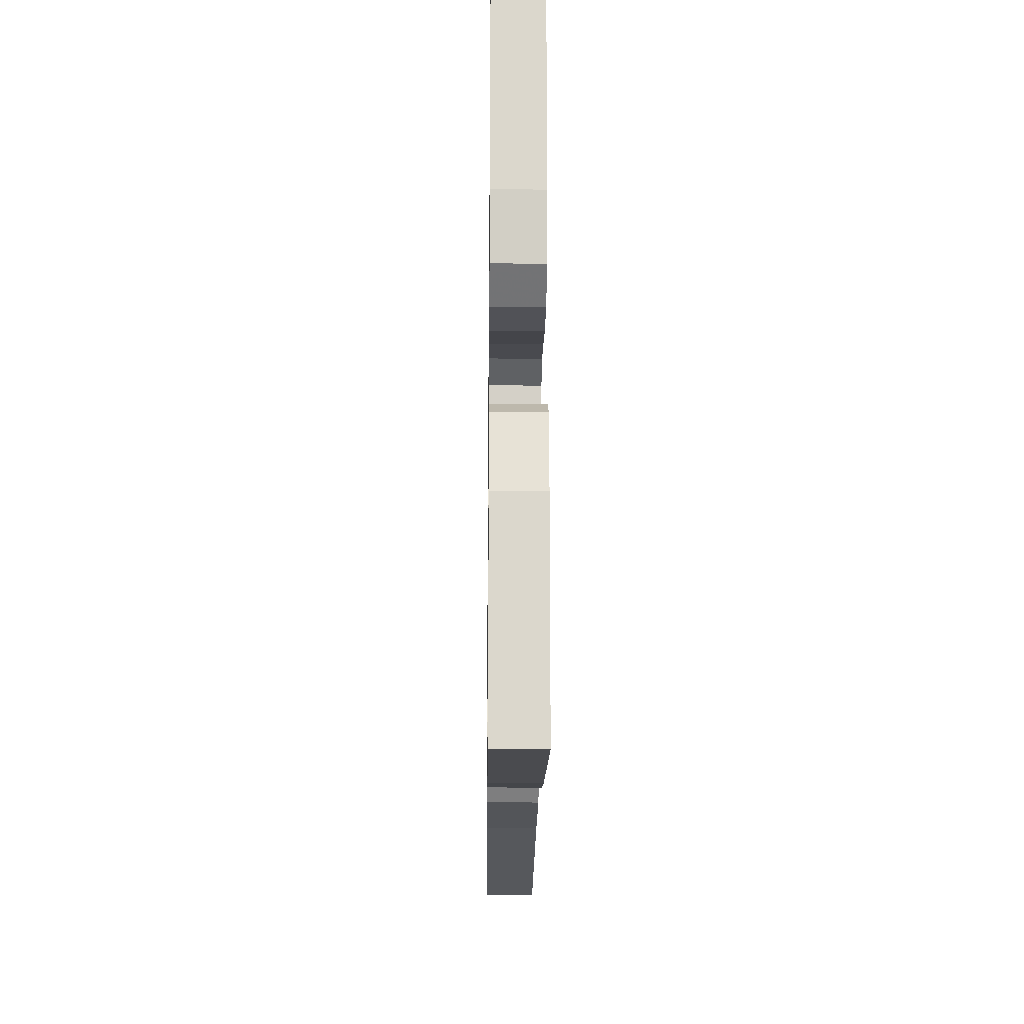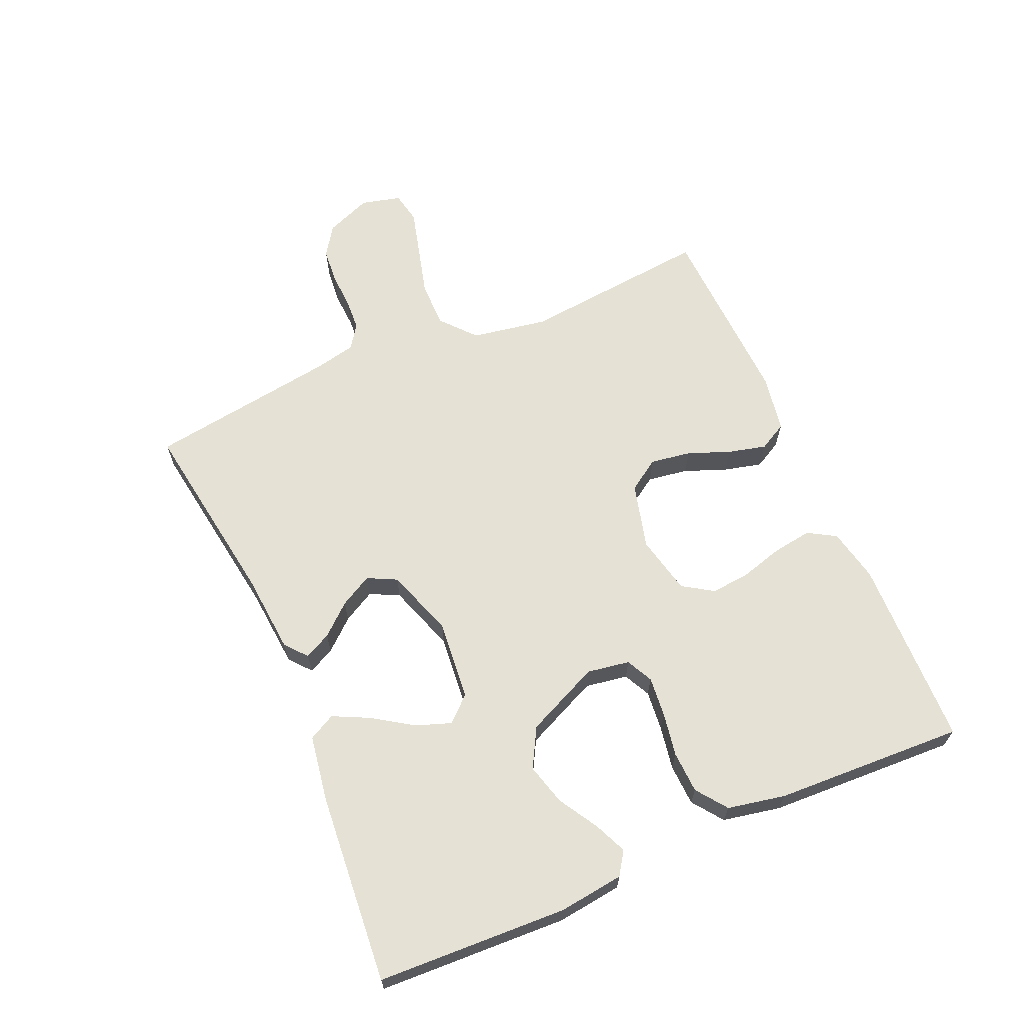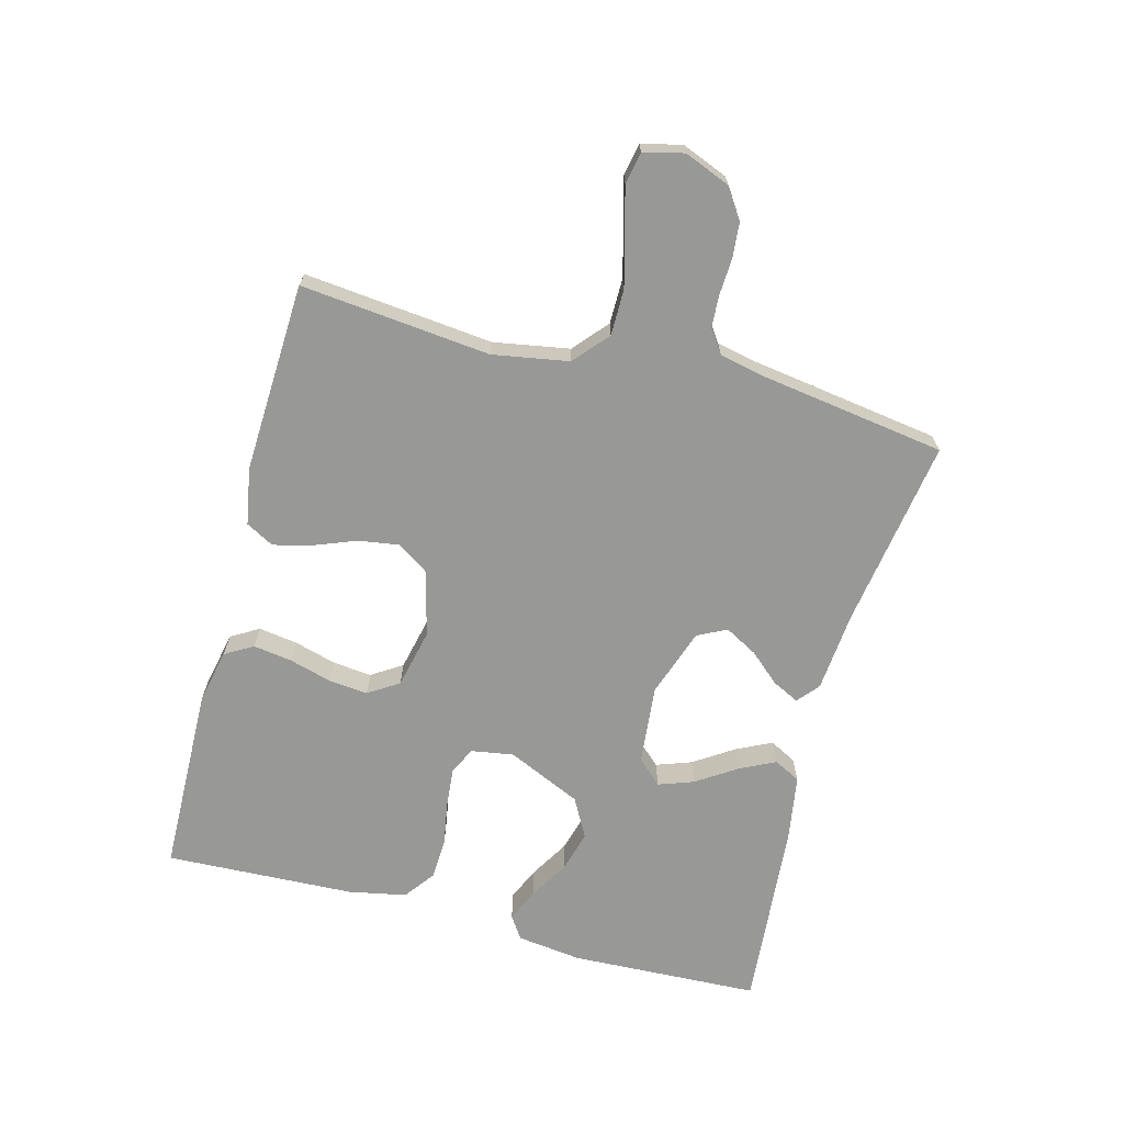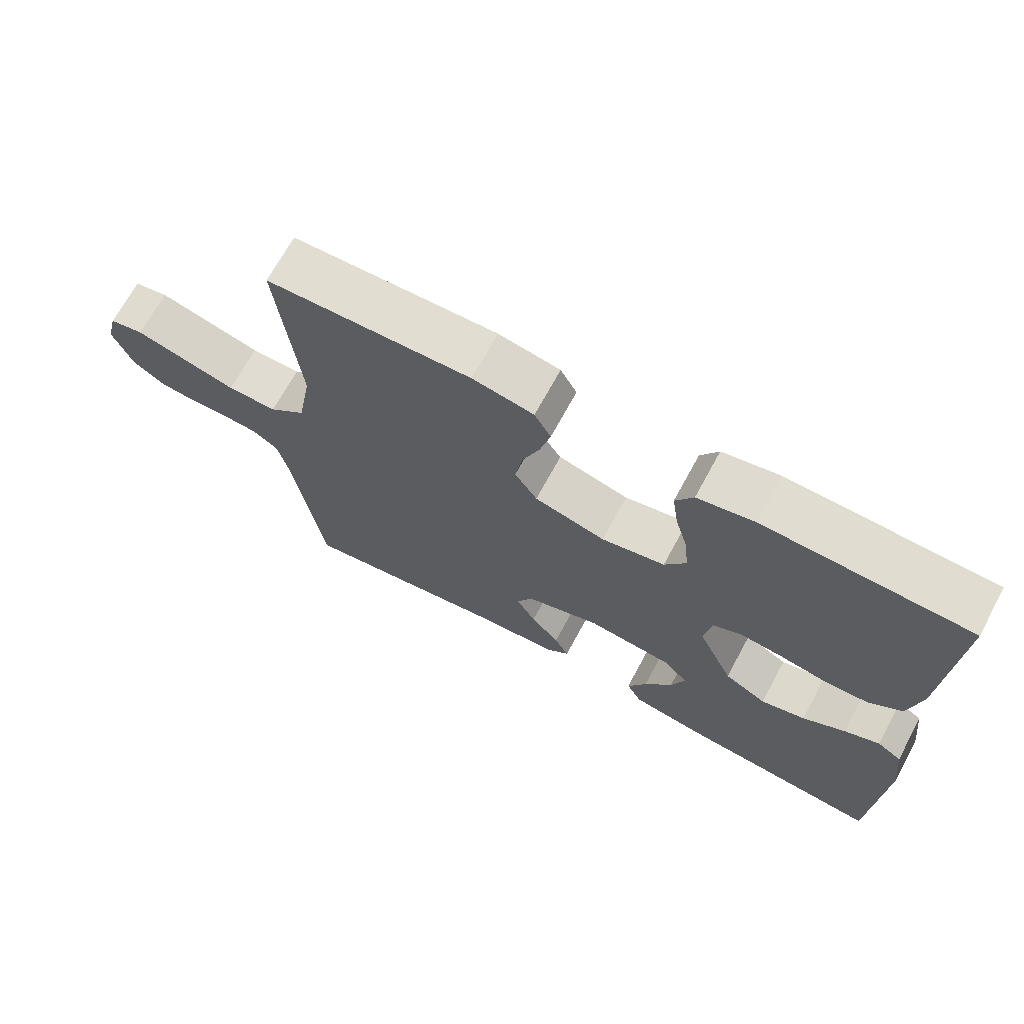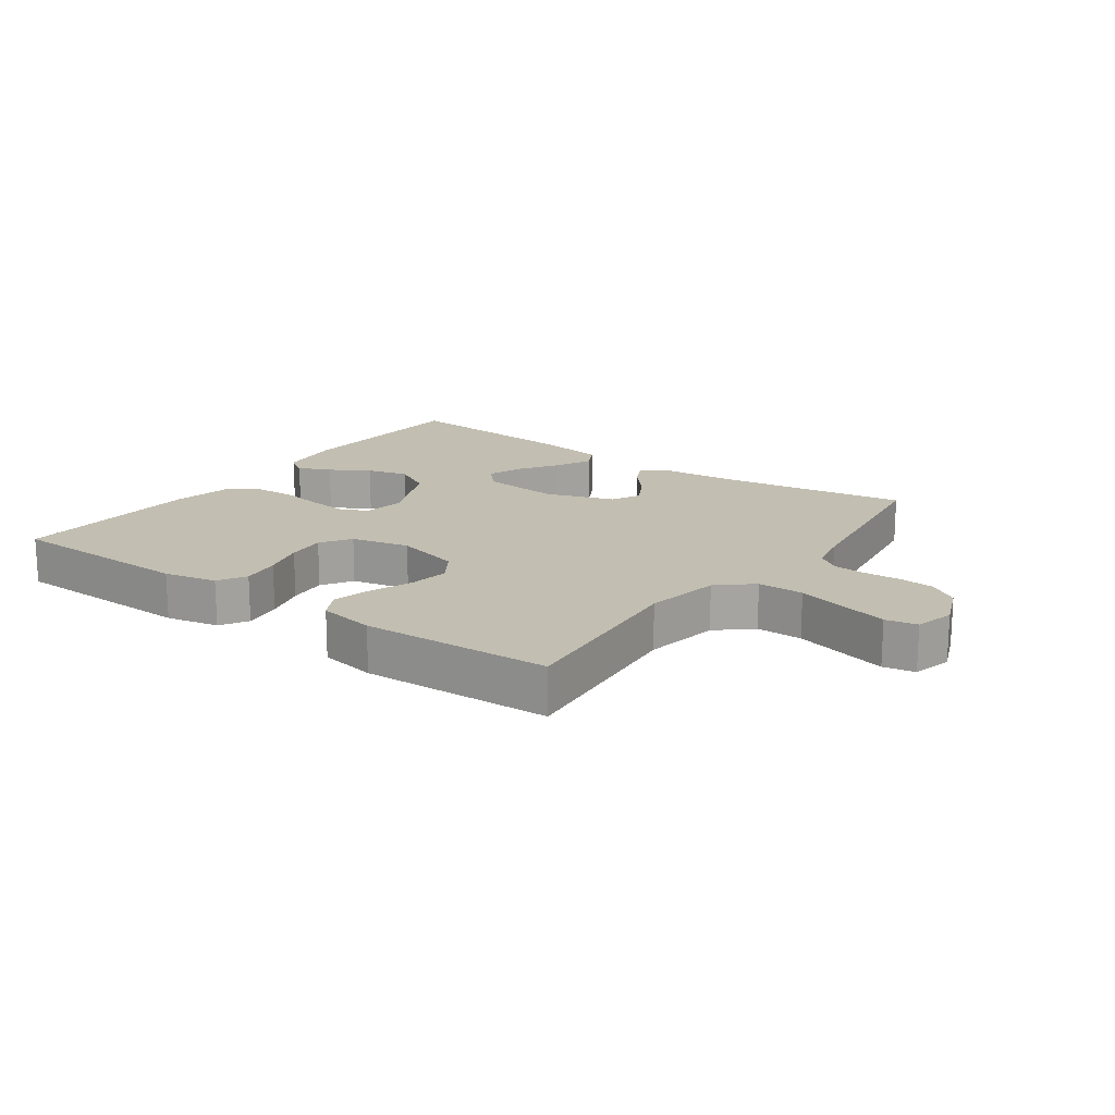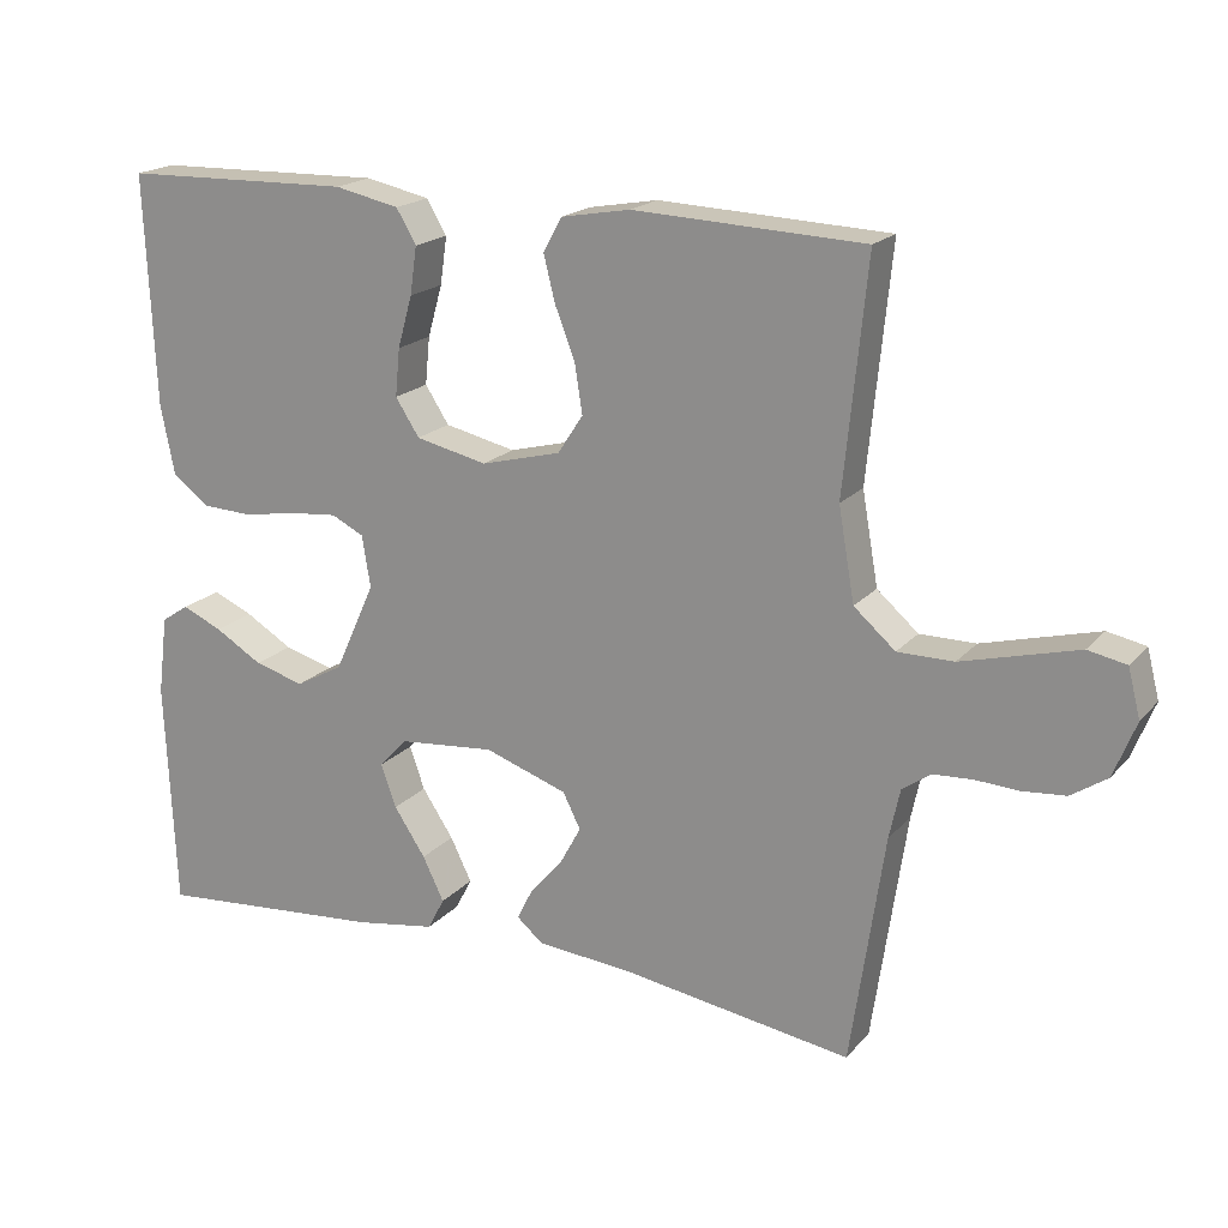
<metadata>
{"format":"obj","ext":"obj","renderer":"f3d","projection":"perspective","resolution":1024,"background":"white","views":[{"elev":-19.0,"azim":-90.7,"up":"+Z"},{"elev":65.1,"azim":-113.5,"up":"+Y"},{"elev":-68.5,"azim":75.1,"up":"+Y"},{"elev":69.3,"azim":-151.5,"up":"+Z"},{"elev":17.1,"azim":35.7,"up":"+Y"},{"elev":18.9,"azim":27.9,"up":"+Z"}]}
</metadata>
<code>
v 0.5 0.07 0.5
v 0.47 0.07 0.2
v 0.491 0.07 0.08
v 0.545 0.07 0.033
v 0.618 0.07 0.033
v 0.697 0.07 0.054
v 0.769 0.07 0.073
v 0.819 0.07 0.063
v 0.835 0.07 0
v 0.806 0.07 -0.073
v 0.759 0.07 -0.104
v 0.703 0.07 -0.109
v 0.646 0.07 -0.106
v 0.595 0.07 -0.109
v 0.558 0.07 -0.135
v 0.544 0.07 -0.2
v 0.5 0.07 -0.5
v 0.2 0.07 -0.454
v 0.074 0.07 -0.443
v 0.04 0.07 -0.414
v 0.061 0.07 -0.372
v 0.103 0.07 -0.324
v 0.131 0.07 -0.273
v 0.108 0.07 -0.227
v 0 0.07 -0.19
v -0.126 0.07 -0.202
v -0.162 0.07 -0.241
v -0.142 0.07 -0.297
v -0.101 0.07 -0.359
v -0.073 0.07 -0.416
v -0.095 0.07 -0.458
v -0.2 0.07 -0.475
v -0.5 0.07 -0.5
v -0.513 0.07 -0.2
v -0.5 0.07 -0.097
v -0.464 0.07 -0.073
v -0.412 0.07 -0.096
v -0.35 0.07 -0.133
v -0.285 0.07 -0.151
v -0.223 0.07 -0.117
v -0.17 0.07 0
v -0.181 0.07 0.067
v -0.223 0.07 0.088
v -0.286 0.07 0.082
v -0.355 0.07 0.07
v -0.421 0.07 0.073
v -0.469 0.07 0.109
v -0.487 0.07 0.2
v -0.5 0.07 0.5
v -0.2 0.07 0.507
v -0.116 0.07 0.489
v -0.09 0.07 0.445
v -0.099 0.07 0.383
v -0.118 0.07 0.316
v -0.124 0.07 0.254
v -0.093 0.07 0.206
v 0 0.07 0.185
v 0.104 0.07 0.212
v 0.137 0.07 0.262
v 0.127 0.07 0.326
v 0.101 0.07 0.393
v 0.086 0.07 0.453
v 0.11 0.07 0.497
v 0.2 0.07 0.513
v 0.5 0 0.5
v 0.47 0 0.2
v 0.491 0 0.08
v 0.545 0 0.033
v 0.618 0 0.033
v 0.697 0 0.054
v 0.769 0 0.073
v 0.819 0 0.063
v 0.835 0 0
v 0.806 0 -0.073
v 0.759 0 -0.104
v 0.703 0 -0.109
v 0.646 0 -0.106
v 0.595 0 -0.109
v 0.558 0 -0.135
v 0.544 0 -0.2
v 0.5 0 -0.5
v 0.2 0 -0.454
v 0.074 0 -0.443
v 0.04 0 -0.414
v 0.061 0 -0.372
v 0.103 0 -0.324
v 0.131 0 -0.273
v 0.108 0 -0.227
v 0 0 -0.19
v -0.126 0 -0.202
v -0.162 0 -0.241
v -0.142 0 -0.297
v -0.101 0 -0.359
v -0.073 0 -0.416
v -0.095 0 -0.458
v -0.2 0 -0.475
v -0.5 0 -0.5
v -0.513 0 -0.2
v -0.5 0 -0.097
v -0.464 0 -0.073
v -0.412 0 -0.096
v -0.35 0 -0.133
v -0.285 0 -0.151
v -0.223 0 -0.117
v -0.17 0 0
v -0.181 0 0.067
v -0.223 0 0.088
v -0.286 0 0.082
v -0.355 0 0.07
v -0.421 0 0.073
v -0.469 0 0.109
v -0.487 0 0.2
v -0.5 0 0.5
v -0.2 0 0.507
v -0.116 0 0.489
v -0.09 0 0.445
v -0.099 0 0.383
v -0.118 0 0.316
v -0.124 0 0.254
v -0.093 0 0.206
v 0 0 0.185
v 0.104 0 0.212
v 0.137 0 0.262
v 0.127 0 0.326
v 0.101 0 0.393
v 0.086 0 0.453
v 0.11 0 0.497
v 0.2 0 0.513
f 64 1 2
f 63 64 2
f 62 63 2
f 61 62 2
f 60 61 2
f 59 60 2 3
f 58 59 3 4
f 57 58 4
f 56 57 4
f 52 53 54
f 51 52 54
f 50 51 54
f 49 50 54
f 48 49 54
f 47 48 54
f 46 47 54
f 45 46 54
f 44 45 54
f 43 44 54 55
f 42 43 55 56
f 36 37 38
f 35 36 38
f 34 35 38
f 33 34 38
f 32 33 38
f 31 32 38
f 30 31 38
f 29 30 38
f 28 29 38
f 27 28 38 39
f 26 27 39 40
f 20 21 22
f 19 20 22
f 18 19 22
f 18 22 23
f 17 18 23
f 16 17 23
f 15 16 23 24
f 11 12 13
f 10 11 13
f 9 10 13
f 8 9 13
f 7 8 13
f 6 7 13
f 5 6 13
f 4 5 13 14
f 15 24 25
f 14 15 25
f 4 14 25
f 56 4 25
f 42 56 25
f 41 42 25
f 25 26 40 41
f 66 65 128
f 66 128 127
f 66 127 126
f 66 126 125
f 66 125 124
f 67 66 124 123
f 68 67 123 122
f 68 122 121
f 68 121 120
f 118 117 116
f 118 116 115
f 118 115 114
f 118 114 113
f 118 113 112
f 118 112 111
f 118 111 110
f 118 110 109
f 118 109 108
f 119 118 108 107
f 120 119 107 106
f 102 101 100
f 102 100 99
f 102 99 98
f 102 98 97
f 102 97 96
f 102 96 95
f 102 95 94
f 102 94 93
f 102 93 92
f 103 102 92 91
f 104 103 91 90
f 86 85 84
f 86 84 83
f 86 83 82
f 87 86 82
f 87 82 81
f 87 81 80
f 88 87 80 79
f 77 76 75
f 77 75 74
f 77 74 73
f 77 73 72
f 77 72 71
f 77 71 70
f 77 70 69
f 78 77 69 68
f 89 88 79
f 89 79 78
f 89 78 68
f 89 68 120
f 89 120 106
f 89 106 105
f 105 104 90 89
f 1 65 66 2
f 2 66 67 3
f 3 67 68 4
f 4 68 69 5
f 5 69 70 6
f 6 70 71 7
f 7 71 72 8
f 8 72 73 9
f 9 73 74 10
f 10 74 75 11
f 11 75 76 12
f 12 76 77 13
f 13 77 78 14
f 14 78 79 15
f 15 79 80 16
f 16 80 81 17
f 17 81 82 18
f 18 82 83 19
f 19 83 84 20
f 20 84 85 21
f 21 85 86 22
f 22 86 87 23
f 23 87 88 24
f 24 88 89 25
f 25 89 90 26
f 26 90 91 27
f 27 91 92 28
f 28 92 93 29
f 29 93 94 30
f 30 94 95 31
f 31 95 96 32
f 32 96 97 33
f 33 97 98 34
f 34 98 99 35
f 35 99 100 36
f 36 100 101 37
f 37 101 102 38
f 38 102 103 39
f 39 103 104 40
f 40 104 105 41
f 41 105 106 42
f 42 106 107 43
f 43 107 108 44
f 44 108 109 45
f 45 109 110 46
f 46 110 111 47
f 47 111 112 48
f 48 112 113 49
f 49 113 114 50
f 50 114 115 51
f 51 115 116 52
f 52 116 117 53
f 53 117 118 54
f 54 118 119 55
f 55 119 120 56
f 56 120 121 57
f 57 121 122 58
f 58 122 123 59
f 59 123 124 60
f 60 124 125 61
f 61 125 126 62
f 62 126 127 63
f 63 127 128 64
f 64 128 65 1

</code>
